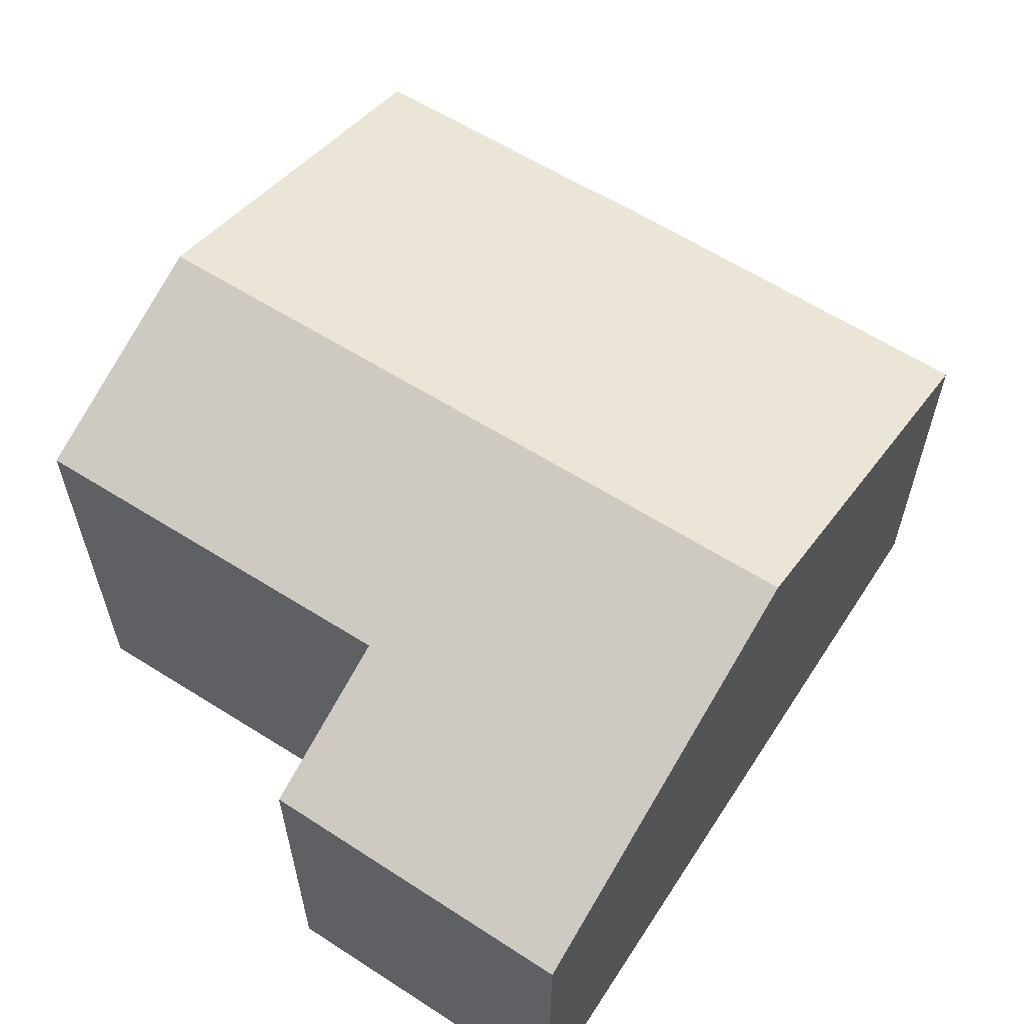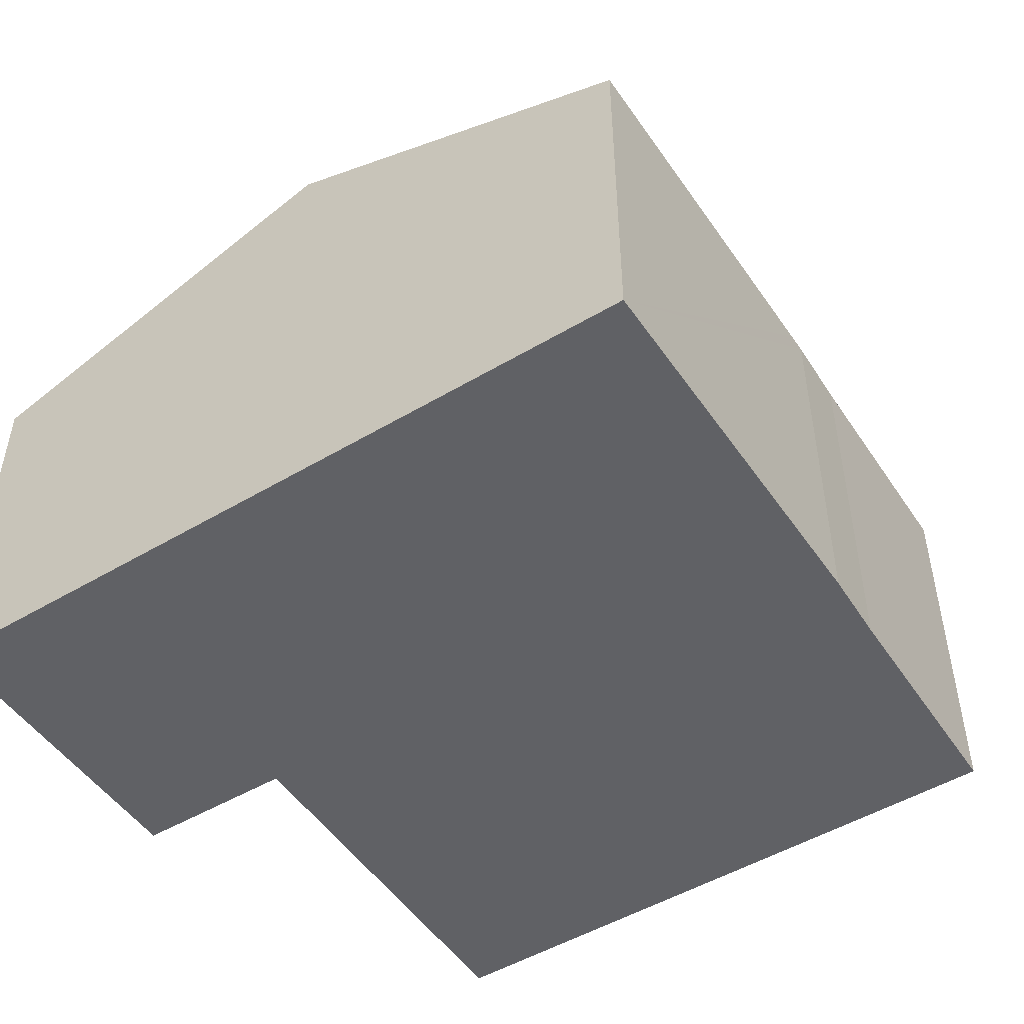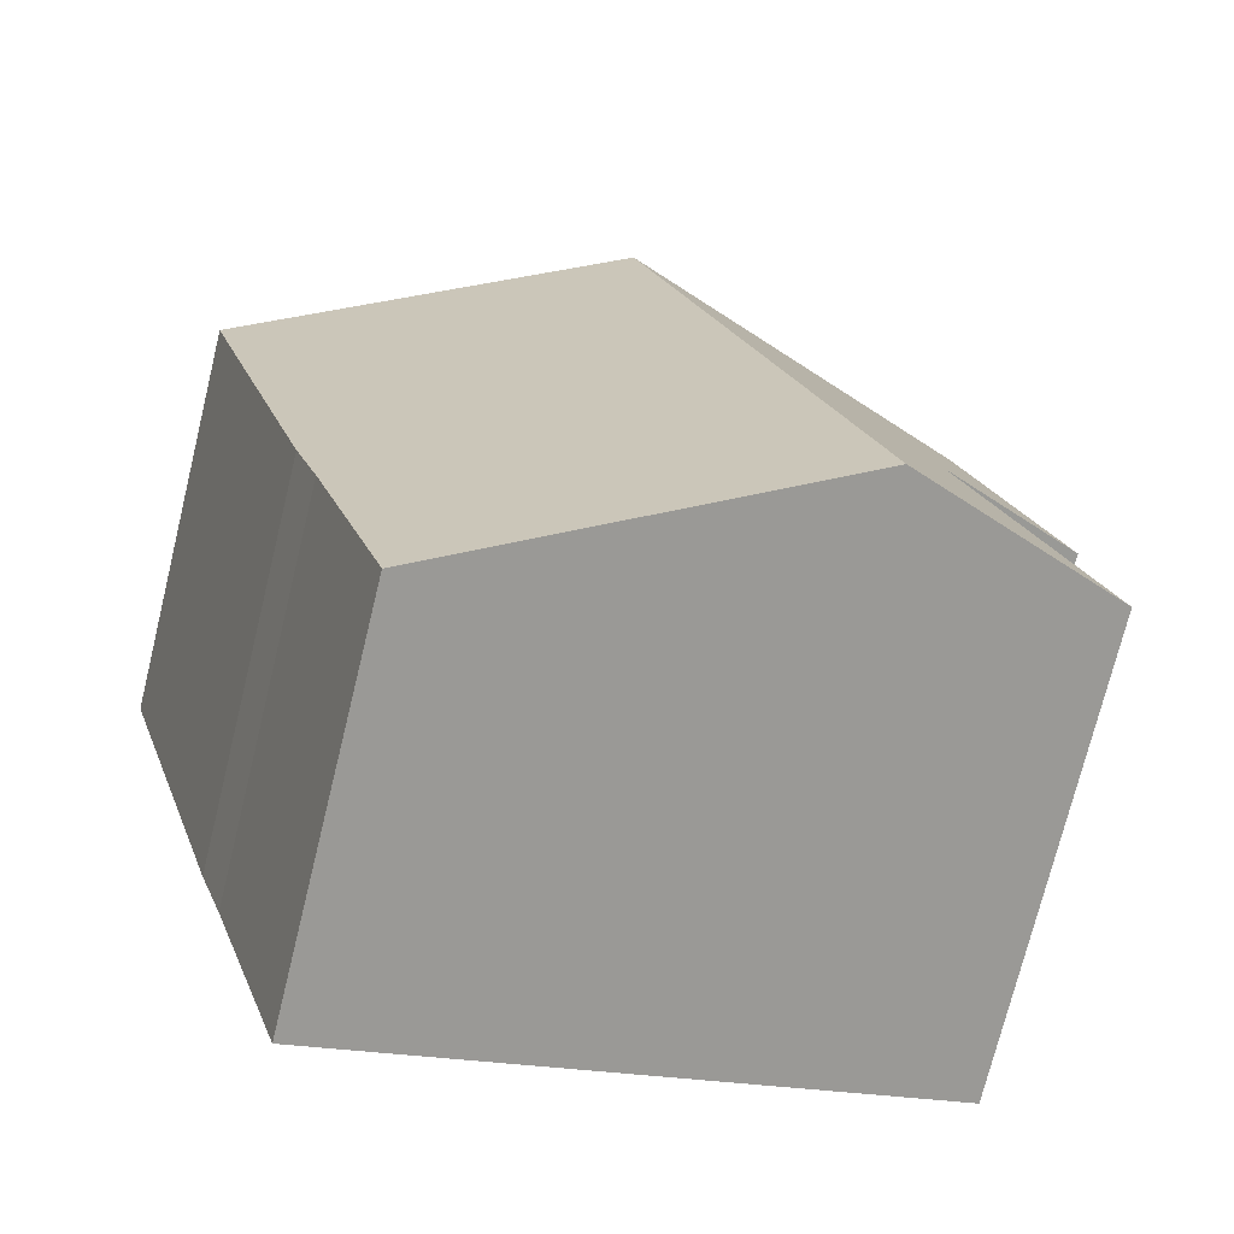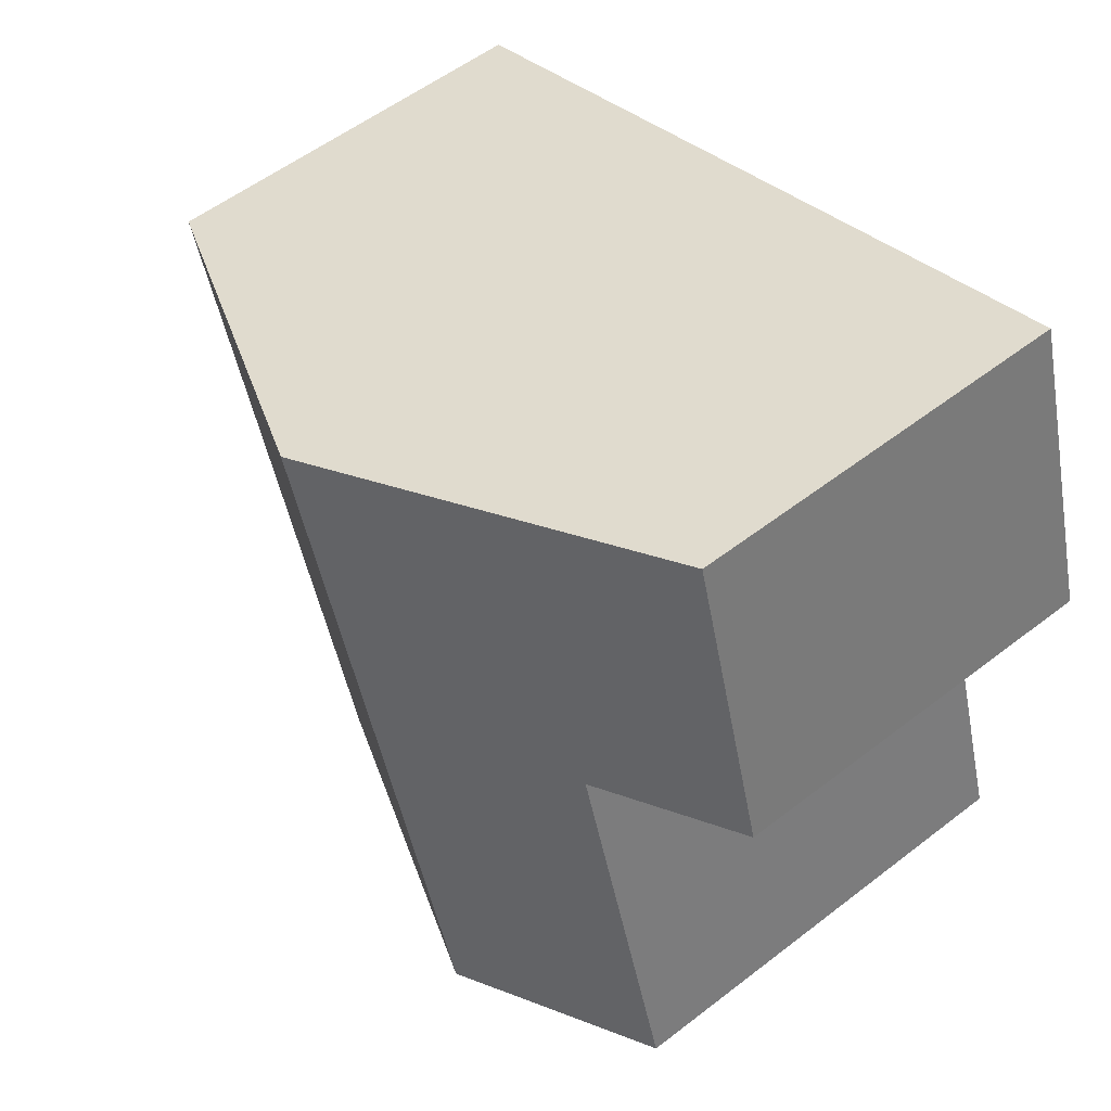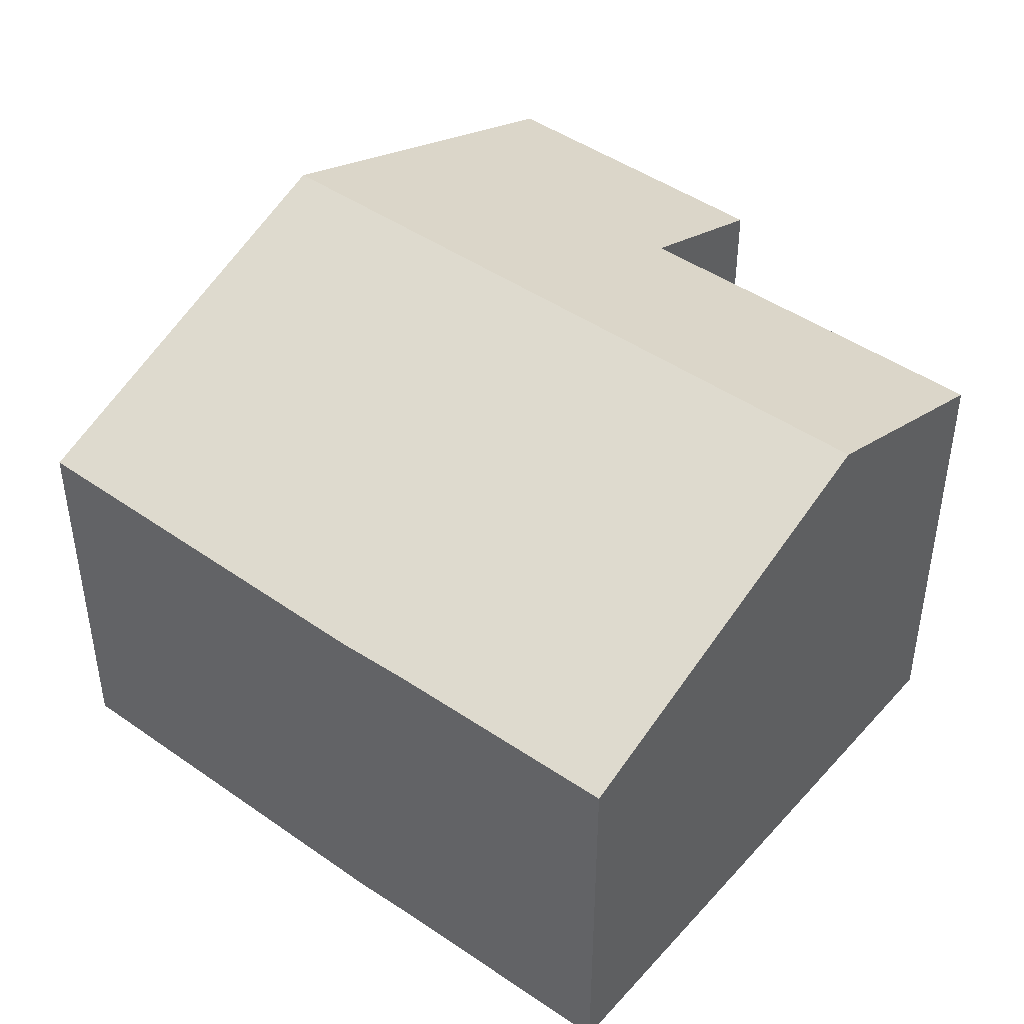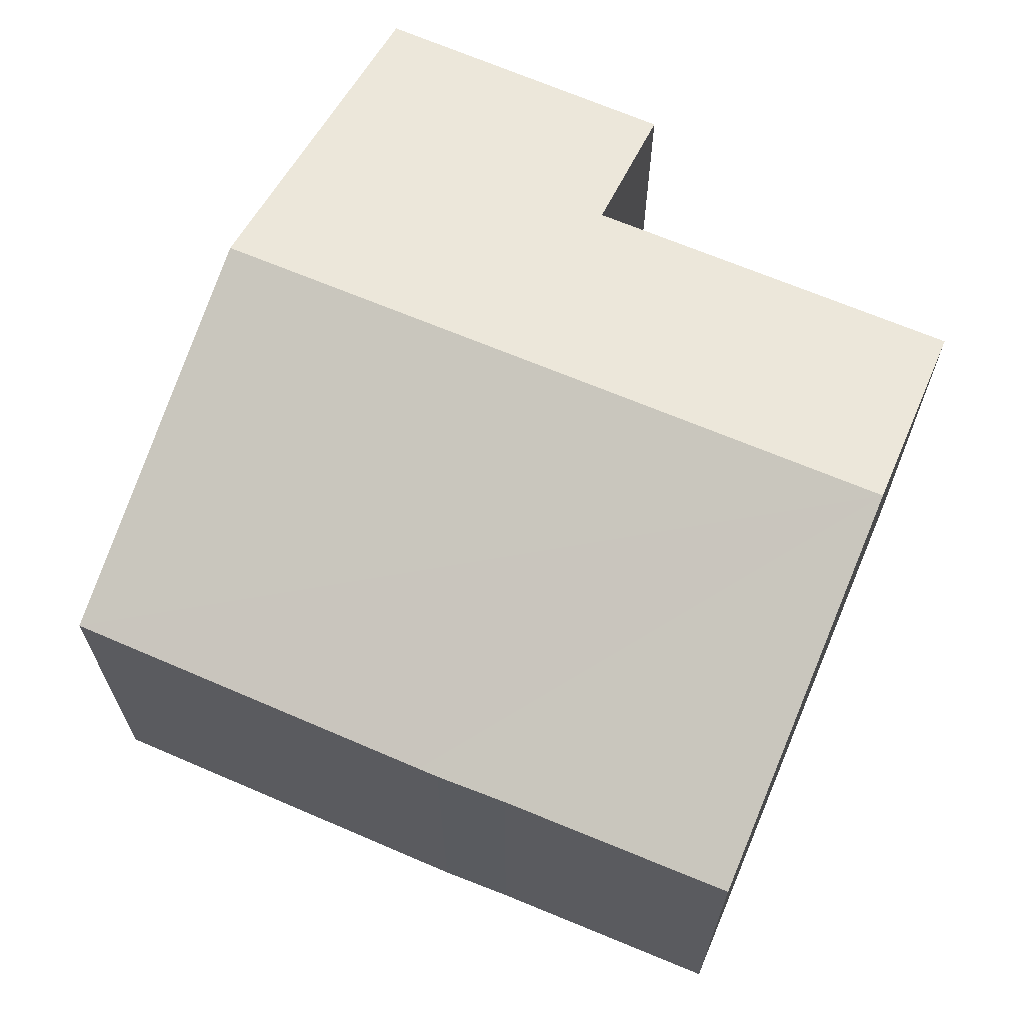
<metadata>
{"format":"obj","ext":"obj","renderer":"f3d","projection":"perspective","resolution":1024,"background":"white","views":[{"elev":61.6,"azim":-39.9,"up":"+Y"},{"elev":-50.4,"azim":50.3,"up":"+Y"},{"elev":-73.7,"azim":166.2,"up":"+Z"},{"elev":54.9,"azim":-129.3,"up":"+Z"},{"elev":45.1,"azim":146.2,"up":"+Y"},{"elev":67.4,"azim":130.4,"up":"+Y"}]}
</metadata>
<code>
v  11.43 5.316 0.973
v  3.496 7.271 -6.607
v  6.378 7.271 2.538
v  9.925 5.298 -3.953
v  9.525 5.307 -5.146
v  9.436 5.308 -5.421
v  8.542 5.315 -8.194
v  9.844 5.298 -4.218
v  1.232 5.279 4.133
v  2.1 6.119 -0.669
v  0 5.304 3.248e-16
v  0.53 6.121 -5.674
v  9.525 3.151e-16 -5.146
v  9.844 2.583e-16 -4.218
v  8.542 5.017e-16 -8.194
v  9.436 3.319e-16 -5.421
v  11.43 -5.958e-17 0.973
v  9.925 2.421e-16 -3.953
v  3.496 4.046e-16 -6.607
v  0.53 3.474e-16 -5.674
v  2.1 4.096e-17 -0.669
v  0 0 0
v  1.232 -2.531e-16 4.133
v  6.378 -1.554e-16 2.538
g defaultobject
f 1 2 3
f 2 1 4
f 2 4 5
f 2 5 6
f 2 6 7
f 5 4 8
f 9 10 11
f 10 2 12
f 2 10 3
f 3 10 9
f 8 13 5
f 13 8 14
f 13 6 5
f 6 13 7
f 7 13 15
f 15 13 16
f 17 4 1
f 4 17 8
f 8 17 14
f 14 17 18
f 15 2 7
f 2 15 12
f 12 15 19
f 12 19 20
f 21 11 10
f 11 21 22
f 20 10 12
f 10 20 21
f 22 9 11
f 9 22 23
f 23 3 9
f 3 23 1
f 1 23 24
f 1 24 17
f 22 24 23
f 24 22 21
f 24 21 20
f 24 20 19
f 24 19 17
f 17 19 15
f 17 15 16
f 17 16 13
f 17 13 18
f 18 13 14

</code>
